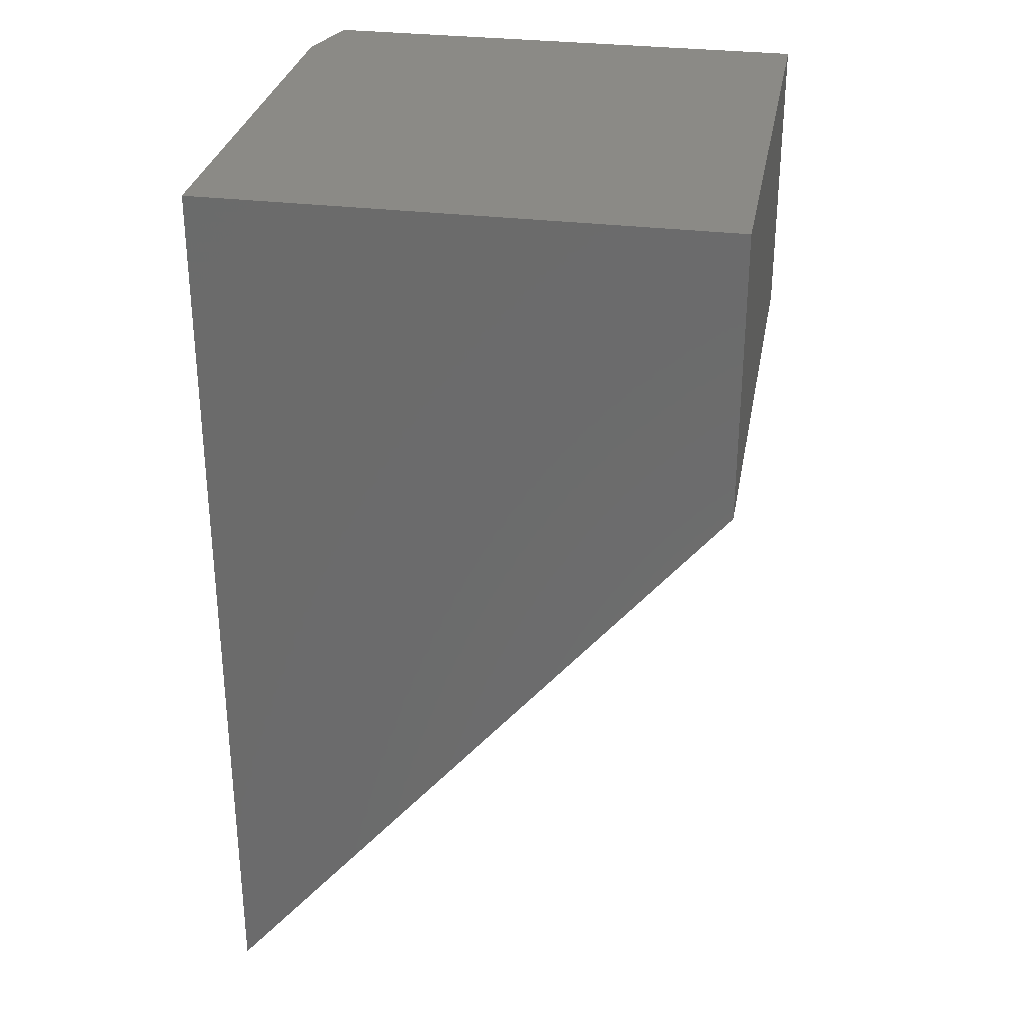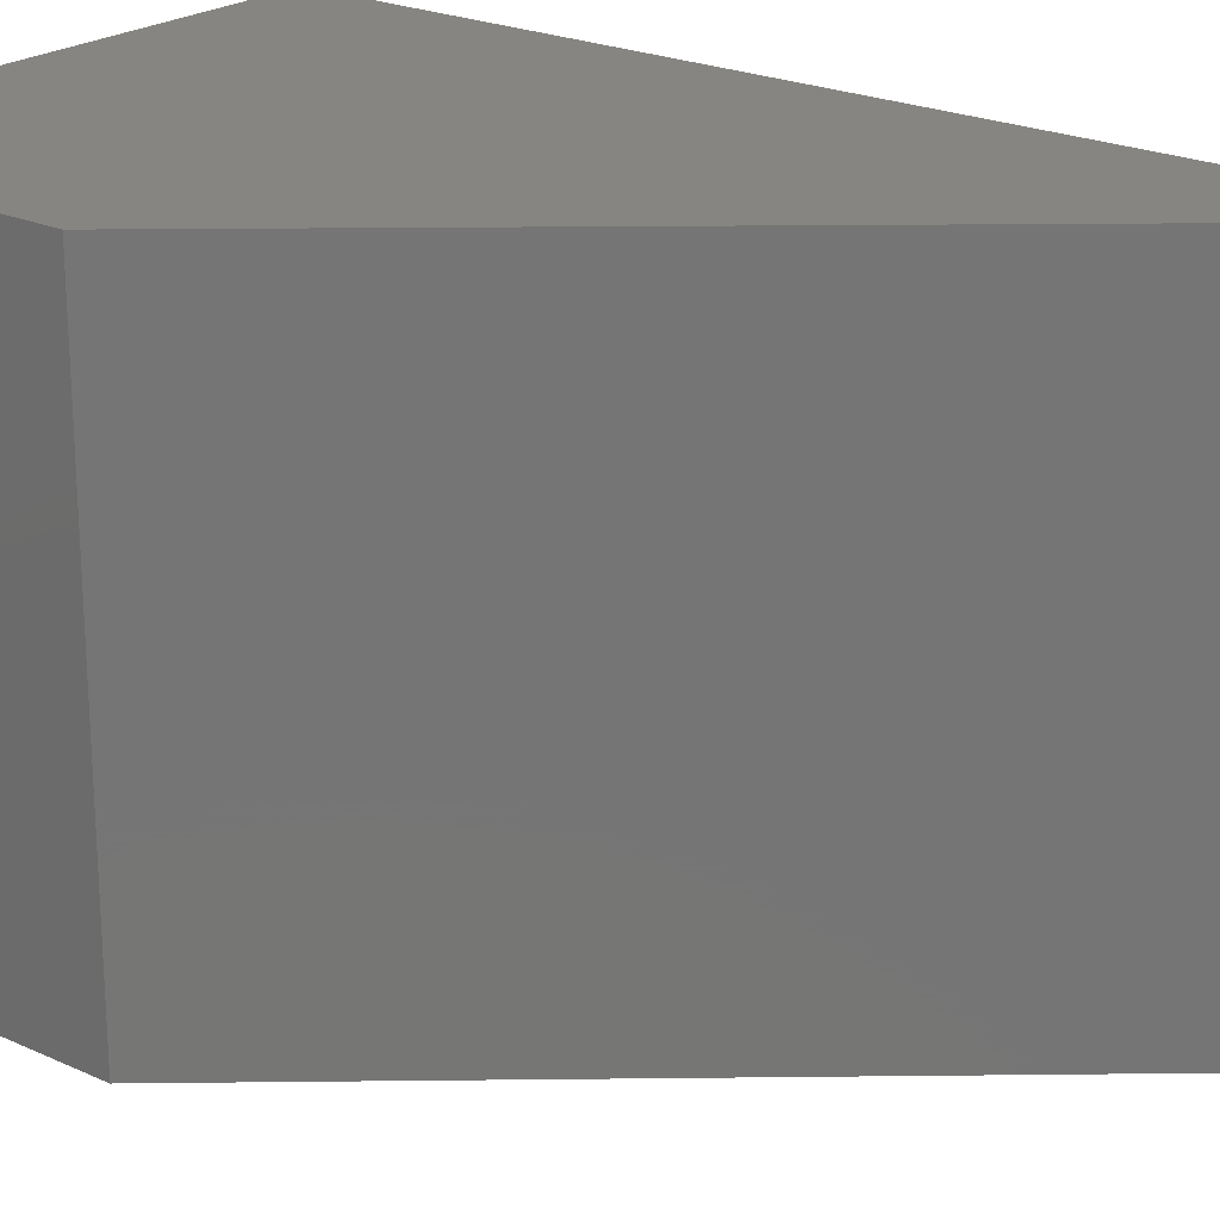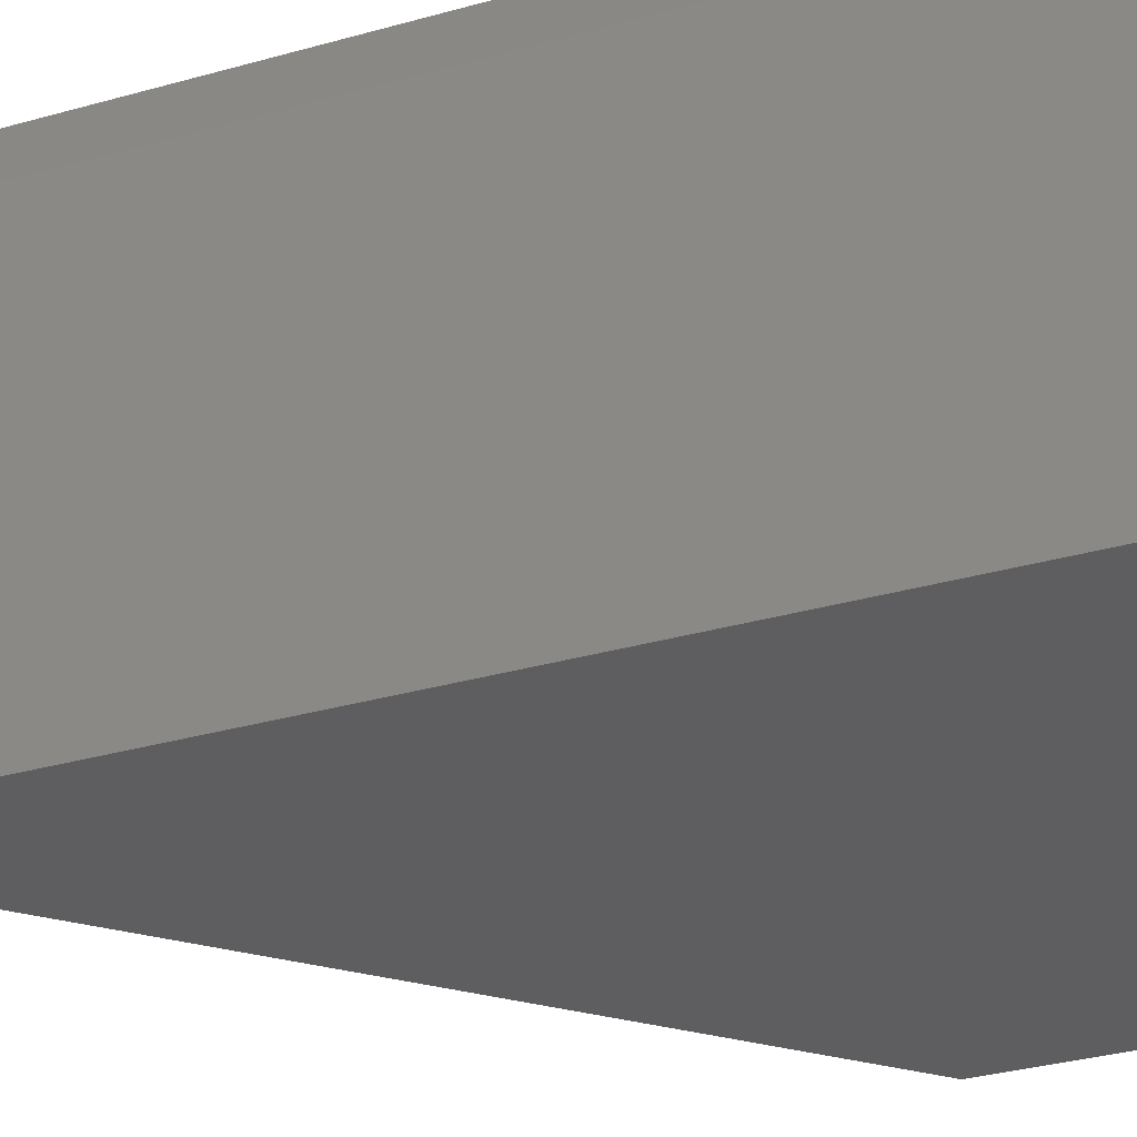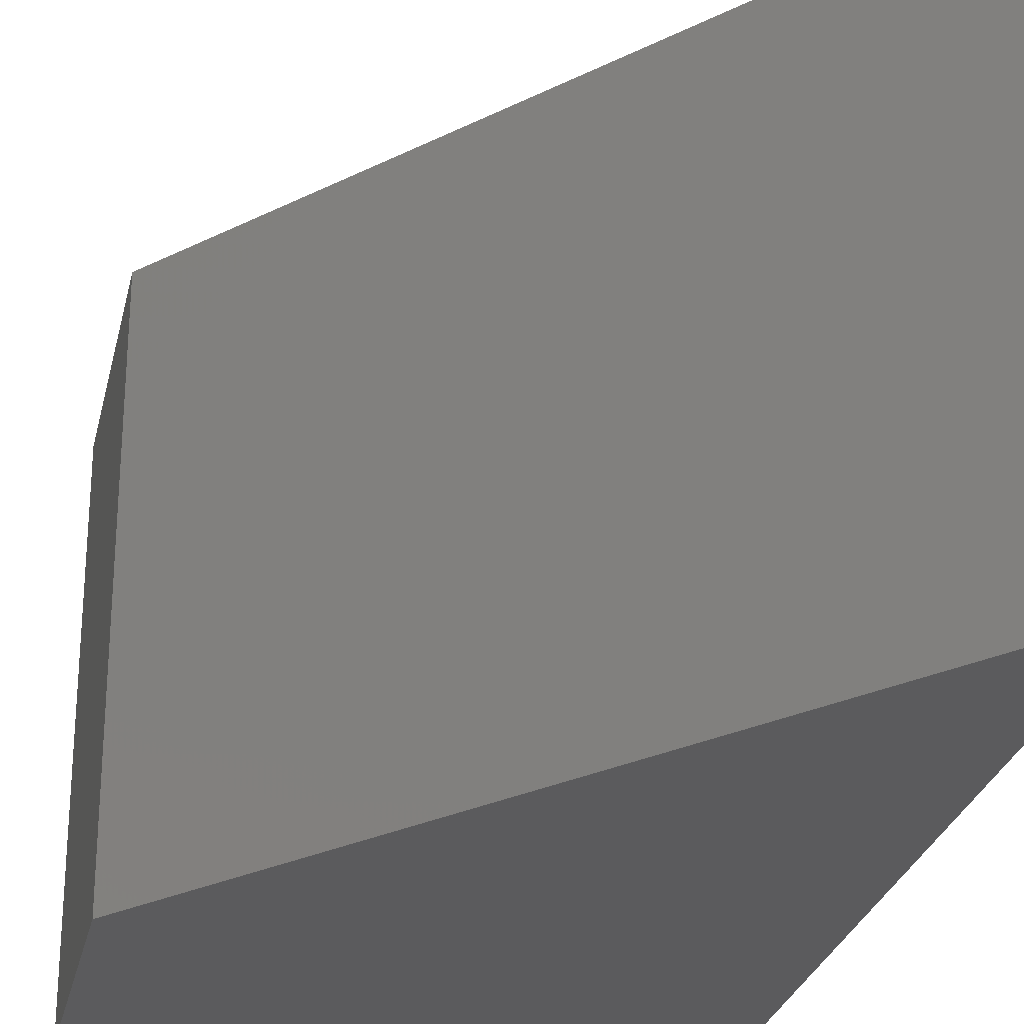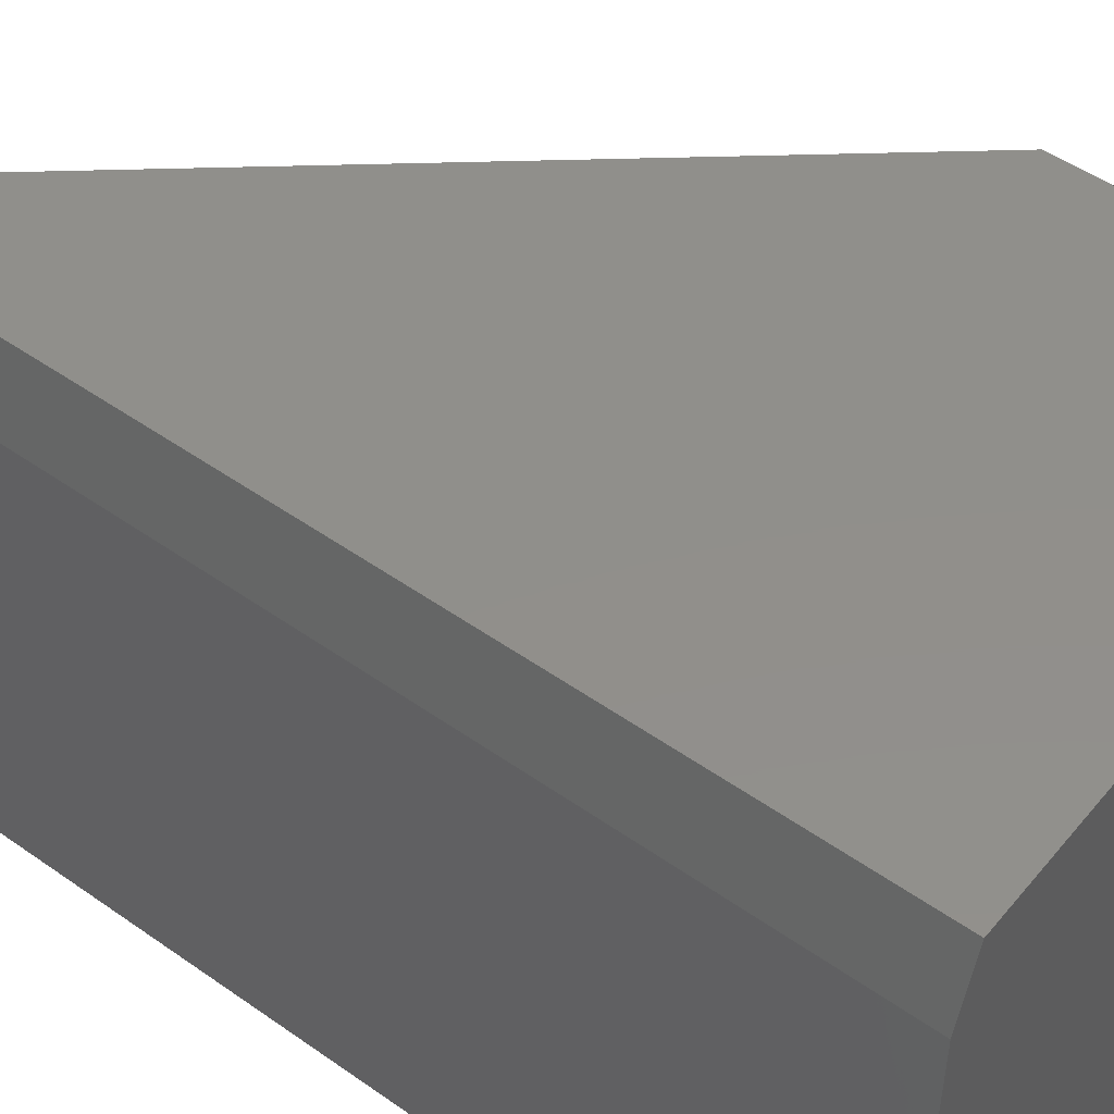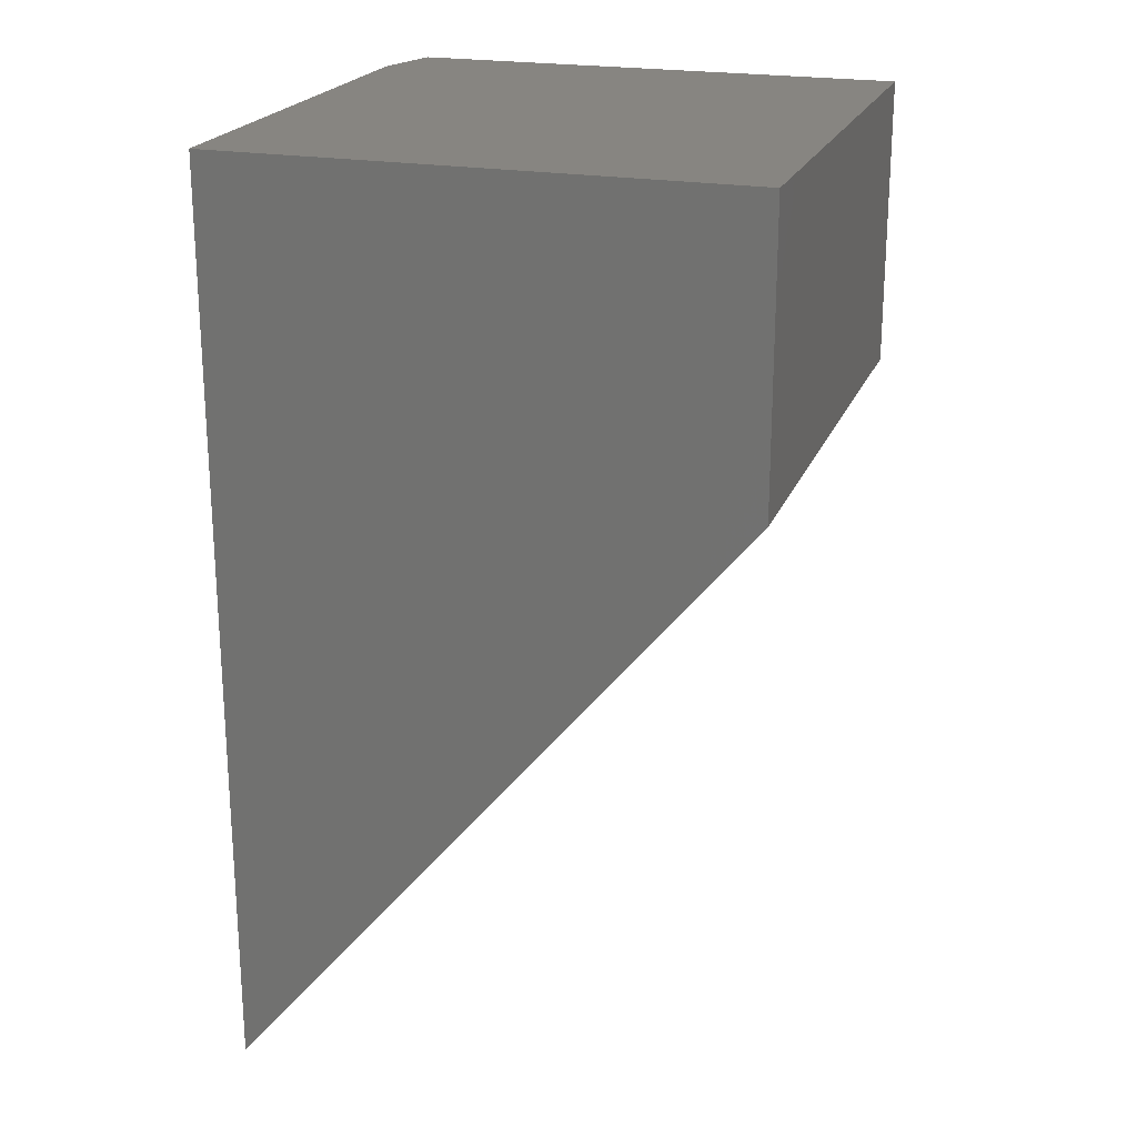
<metadata>
{"format":"stl","ext":"stl","renderer":"f3d","projection":"perspective","resolution":1024,"background":"white","views":[{"elev":30.2,"azim":10.2,"up":"+Z"},{"elev":22.2,"azim":128.6,"up":"+Y"},{"elev":-36.1,"azim":-70.1,"up":"+Y"},{"elev":-26.9,"azim":167.6,"up":"+Y"},{"elev":49.7,"azim":-52.1,"up":"+Y"},{"elev":21.8,"azim":17.7,"up":"+Z"}]}
</metadata>
<code>
# stl→obj: 10 verts, 16 faces
v 0.04688 2.15e-18 0.04225
v 0.04688 4.635e-17 0.75
v 0.4442 5.684e-17 0.5206
v 0.4442 7.117e-17 0.75
v 0.03125 -0.4141 0.75
v 0.03125 -0.05469 0.75
v 0.03125 -0.4141 0.02344
v 0.03125 -0.05469 0.02344
v 0.4442 -0.4141 0.75
v 0.4442 -0.4141 0.5206
f 1 2 3
f 3 2 4
f 5 6 7
f 7 6 8
f 5 9 6
f 6 9 4
f 6 4 2
f 3 10 1
f 1 10 7
f 1 7 8
f 6 2 8
f 8 2 1
f 7 10 5
f 5 10 9
f 3 4 10
f 10 4 9

</code>
